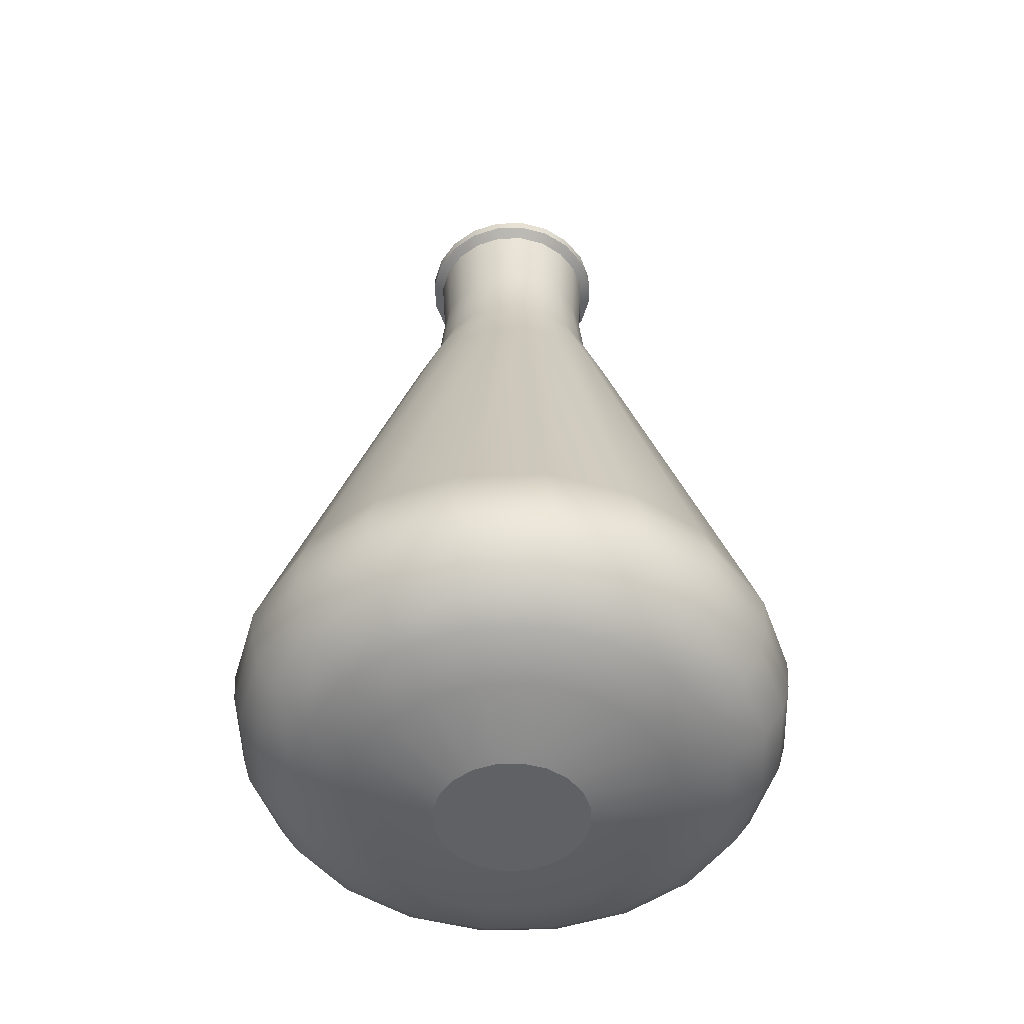
<metadata>
{"format":"obj","ext":"obj","renderer":"f3d","projection":"perspective","resolution":1024,"background":"white","views":[{"elev":-50.3,"azim":-151.3,"up":"+Y"}]}
</metadata>
<code>
g default
v 2.234 0.2973 -0.6632
v 1.93 0.2973 -1.261
v 1.455 0.2973 -1.736
v 0.8566 0.2973 -2.041
v 0.1935 0.2973 -2.146
v -0.4697 0.2973 -2.041
v -1.068 0.2973 -1.736
v -1.543 0.2973 -1.261
v -1.848 0.2973 -0.6632
v -1.953 0.2973 0
v -1.848 0.2973 0.6632
v -1.543 0.2973 1.261
v -1.068 0.2973 1.736
v -0.4697 0.2973 2.041
v 0.1935 0.2973 2.146
v 0.8566 0.2973 2.041
v 1.455 0.2973 1.736
v 1.93 0.2973 1.261
v 2.234 0.2973 0.6632
v 2.339 0.2973 0
v 2.568 25.31 -0.7715
v 2.213 25.31 -1.467
v 1.661 25.31 -2.02
v 0.965 25.31 -2.374
v 0.1935 25.31 -2.497
v -0.578 25.31 -2.374
v -1.274 25.31 -2.02
v -1.826 25.31 -1.467
v -2.181 25.31 -0.7715
v -2.303 25.31 0
v -2.181 25.31 0.7715
v -1.826 25.31 1.467
v -1.274 25.31 2.02
v -0.578 25.31 2.374
v 0.1935 25.31 2.497
v 0.965 25.31 2.374
v 1.661 25.31 2.02
v 2.213 25.31 1.467
v 2.568 25.31 0.7715
v 2.69 25.31 0
v 0.1935 0.2973 0
v 0.1935 23.04 2.37
v -0.5388 23.04 2.254
v -1.199 23.04 1.917
v -1.724 23.04 1.393
v -2.06 23.04 0.7322
v -2.176 23.04 -0
v -2.06 23.04 -0.7322
v -1.724 23.04 -1.393
v -1.199 23.04 -1.917
v -0.5388 23.04 -2.254
v 0.1935 23.04 -2.37
v 0.9257 23.04 -2.254
v 1.586 23.04 -1.917
v 2.11 23.04 -1.393
v 2.447 23.04 -0.7322
v 2.563 23.04 -0
v 2.447 23.04 0.7322
v 2.11 23.04 1.393
v 1.586 23.04 1.917
v 0.9257 23.04 2.254
v 0.1935 20.89 2.578
v -0.6031 20.89 2.452
v -1.322 20.89 2.085
v -1.892 20.89 1.515
v -2.258 20.89 0.7966
v -2.384 20.89 0
v -2.258 20.89 -0.7966
v -1.892 20.89 -1.515
v -1.322 20.89 -2.085
v -0.6031 20.89 -2.452
v 0.1935 20.89 -2.578
v 0.99 20.89 -2.452
v 1.709 20.89 -2.085
v 2.279 20.89 -1.515
v 2.645 20.89 -0.7966
v 2.771 20.89 0
v 2.645 20.89 0.7966
v 2.279 20.89 1.515
v 1.709 20.89 2.085
v 0.99 20.89 2.452
v 0.1935 18.49 3.403
v -0.858 18.49 3.236
v -1.807 18.49 2.753
v -2.559 18.49 2
v -3.043 18.49 1.051
v -3.209 18.49 0
v -3.043 18.49 -1.051
v -2.559 18.49 -2
v -1.807 18.49 -2.753
v -0.858 18.49 -3.236
v 0.1935 18.49 -3.403
v 1.245 18.49 -3.236
v 2.193 18.49 -2.753
v 2.946 18.49 -2
v 3.43 18.49 -1.051
v 3.596 18.49 0
v 3.43 18.49 1.051
v 2.946 18.49 2
v 2.193 18.49 2.753
v 1.245 18.49 3.236
v 0.1935 5.741 7.522
v -2.131 5.741 7.154
v -4.228 5.741 6.086
v -5.892 5.741 4.422
v -6.961 5.741 2.325
v -7.329 5.741 1e-06
v -6.961 5.741 -2.325
v -5.892 5.741 -4.422
v -4.228 5.741 -6.086
v -2.131 5.741 -7.154
v 0.1935 5.741 -7.522
v 2.518 5.741 -7.154
v 4.615 5.741 -6.086
v 6.279 5.741 -4.422
v 7.348 5.741 -2.325
v 7.716 5.741 1e-06
v 7.348 5.741 2.325
v 6.279 5.741 4.422
v 4.615 5.741 6.086
v 2.518 5.741 7.154
v 0.1935 4.716 7.846
v -2.231 4.716 7.462
v -4.418 4.716 6.347
v -6.154 4.716 4.612
v -7.268 4.716 2.424
v -7.652 4.716 1e-06
v -7.268 4.716 -2.424
v -6.154 4.716 -4.612
v -4.418 4.716 -6.347
v -2.231 4.716 -7.462
v 0.1935 4.716 -7.846
v 2.618 4.716 -7.462
v 4.805 4.716 -6.347
v 6.541 4.716 -4.612
v 7.655 4.716 -2.424
v 8.039 4.716 1e-06
v 7.655 4.716 2.424
v 6.541 4.716 4.612
v 4.805 4.716 6.347
v 2.618 4.716 7.462
v 0.1935 3.848 7.79
v -2.214 3.848 7.409
v -4.386 3.848 6.302
v -6.109 3.848 4.579
v -7.216 3.848 2.407
v -7.597 3.848 1e-06
v -7.216 3.848 -2.407
v -6.109 3.848 -4.579
v -4.386 3.848 -6.302
v -2.214 3.848 -7.409
v 0.1935 3.848 -7.79
v 2.601 3.848 -7.409
v 4.772 3.848 -6.302
v 6.496 3.848 -4.579
v 7.602 3.848 -2.407
v 7.984 3.848 1e-06
v 7.602 3.848 2.407
v 6.496 3.848 4.579
v 4.772 3.848 6.302
v 2.601 3.848 7.409
v 0.1935 3.025 7.562
v -2.143 3.025 7.192
v -4.251 3.025 6.118
v -5.924 3.025 4.445
v -6.999 3.025 2.337
v -7.369 3.025 1e-06
v -6.999 3.025 -2.337
v -5.924 3.025 -4.445
v -4.251 3.025 -6.118
v -2.143 3.025 -7.192
v 0.1935 3.025 -7.562
v 2.53 3.025 -7.192
v 4.638 3.025 -6.118
v 6.311 3.025 -4.445
v 7.385 3.025 -2.337
v 7.756 3.025 1e-06
v 7.385 3.025 2.337
v 6.311 3.025 4.445
v 4.638 3.025 6.118
v 2.53 3.025 7.192
v 0.1935 2.11 6.983
v -1.964 2.11 6.641
v -3.911 2.11 5.649
v -5.456 2.11 4.104
v -6.448 2.11 2.158
v -6.789 2.11 1e-06
v -6.448 2.11 -2.158
v -5.456 2.11 -4.104
v -3.911 2.11 -5.649
v -1.964 2.11 -6.641
v 0.1935 2.11 -6.983
v 2.351 2.11 -6.641
v 4.298 2.11 -5.649
v 5.843 2.11 -4.104
v 6.835 2.11 -2.158
v 7.176 2.11 1e-06
v 6.835 2.11 2.158
v 5.843 2.11 4.104
v 4.298 2.11 5.649
v 2.351 2.11 6.641
v 0.1935 1.393 5.999
v -1.66 1.393 5.705
v -3.333 1.393 4.853
v -4.66 1.393 3.526
v -5.512 1.393 1.854
v -5.805 1.393 1e-06
v -5.512 1.393 -1.854
v -4.66 1.393 -3.526
v -3.333 1.393 -4.853
v -1.66 1.393 -5.705
v 0.1935 1.393 -5.999
v 2.047 1.393 -5.705
v 3.719 1.393 -4.853
v 5.047 1.393 -3.526
v 5.899 1.393 -1.854
v 6.192 1.393 1e-06
v 5.899 1.393 1.854
v 5.047 1.393 3.526
v 3.719 1.393 4.853
v 2.047 1.393 5.705
v 0.1935 0.8539 4.521
v -1.204 0.8539 4.3
v -2.464 0.8539 3.658
v -3.464 0.8539 2.658
v -4.107 0.8539 1.397
v -4.328 0.8539 1e-06
v -4.107 0.8539 -1.397
v -3.464 0.8539 -2.658
v -2.464 0.8539 -3.658
v -1.204 0.8539 -4.3
v 0.1935 0.8539 -4.521
v 1.591 0.8539 -4.3
v 2.851 0.8539 -3.658
v 3.851 0.8539 -2.658
v 4.494 0.8539 -1.397
v 4.715 0.8539 1e-06
v 4.494 0.8539 1.397
v 3.851 0.8539 2.658
v 2.851 0.8539 3.658
v 1.591 0.8539 4.3
v 0.8107 25.31 -1.9
v 1.367 25.31 -1.616
v 1.809 25.31 -1.174
v 2.093 25.31 -0.6172
v 2.191 25.31 0
v 2.093 25.31 0.6172
v 1.809 25.31 1.174
v 1.367 25.31 1.616
v 0.8107 25.31 1.9
v 0.1935 25.31 1.997
v -0.4237 25.31 1.9
v -0.9805 25.31 1.616
v -1.422 25.31 1.174
v -1.706 25.31 0.6172
v -1.804 25.31 0
v -1.706 25.31 -0.6172
v -1.422 25.31 -1.174
v -0.9805 25.31 -1.616
v -0.4237 25.31 -1.9
v 0.1935 25.31 -1.997
v 1.69 1.379 -4.606
v 3.04 1.379 -3.918
v 0.1935 1.379 0
v 4.111 1.379 -2.847
v 4.799 1.379 -1.497
v 5.036 1.379 0
v 4.799 1.379 1.497
v 4.111 1.379 2.847
v 3.04 1.379 3.918
v 1.69 1.379 4.606
v 0.1935 1.379 4.843
v -1.303 1.379 4.606
v -2.653 1.379 3.918
v -3.724 1.379 2.847
v -4.412 1.379 1.497
v -4.649 1.379 0
v -4.412 1.379 -1.497
v -3.724 1.379 -2.847
v -2.653 1.379 -3.918
v -1.303 1.379 -4.606
v 0.1935 1.379 -4.843
v -0.5324 20.77 -2.234
v 0.1935 20.77 -2.349
v 0.9193 20.77 -2.234
v 1.574 20.77 -1.9
v 2.094 20.77 -1.381
v 2.428 20.77 -0.7259
v 2.542 20.77 0
v 2.428 20.77 0.7259
v 2.094 20.77 1.381
v 1.574 20.77 1.9
v 0.9193 20.77 2.234
v 0.1935 20.77 2.349
v -0.5324 20.77 2.234
v -1.187 20.77 1.9
v -1.707 20.77 1.381
v -2.041 20.77 0.7259
v -2.156 20.77 0
v -2.041 20.77 -0.7259
v -1.707 20.77 -1.381
v -1.187 20.77 -1.9
v -0.5494 21.89 -2.286
v 0.1935 21.89 -2.404
v 0.9363 21.89 -2.286
v 1.606 21.89 -1.945
v 2.138 21.89 -1.413
v 2.48 21.89 -0.7428
v 2.597 21.89 0
v 2.48 21.89 0.7428
v 2.138 21.89 1.413
v 1.606 21.89 1.945
v 0.9363 21.89 2.286
v 0.1935 21.89 2.404
v -0.5494 21.89 2.286
v -1.219 21.89 1.945
v -1.751 21.89 1.413
v -2.093 21.89 0.7428
v -2.21 21.89 0
v -2.093 21.89 -0.7428
v -1.751 21.89 -1.413
v -1.219 21.89 -1.945
v -1.786 2.116 -6.091
v 0.1935 2.116 -6.405
v 2.173 2.116 -6.091
v 3.958 2.116 -5.182
v 5.375 2.116 -3.765
v 6.285 2.116 -1.979
v 6.598 2.116 1e-06
v 6.285 2.116 1.979
v 5.375 2.116 3.765
v 3.958 2.116 5.182
v 2.173 2.116 6.091
v 0.1935 2.116 6.405
v -1.786 2.116 6.091
v -3.571 2.116 5.182
v -4.988 2.116 3.765
v -5.898 2.116 1.979
v -6.211 2.116 1e-06
v -5.898 2.116 -1.979
v -4.988 2.116 -3.765
v -3.571 2.116 -5.182
v -2.005 3.339 -6.768
v 0.1935 3.339 -7.116
v 2.392 3.339 -6.768
v 4.376 3.339 -5.757
v 5.95 3.339 -4.183
v 6.961 3.339 -2.199
v 7.309 3.339 1e-06
v 6.961 3.339 2.199
v 5.95 3.339 4.183
v 4.376 3.339 5.757
v 2.392 3.339 6.768
v 0.1935 3.339 7.116
v -2.005 3.339 6.768
v -3.989 3.339 5.757
v -5.563 3.339 4.183
v -6.574 3.339 2.199
v -6.922 3.339 1e-06
v -6.574 3.339 -2.199
v -5.563 3.339 -4.183
v -3.989 3.339 -5.757
v -2.075 4.306 -6.981
v 0.1935 4.306 -7.34
v 2.462 4.306 -6.981
v 4.508 4.306 -5.938
v 6.131 4.306 -4.314
v 7.174 4.306 -2.268
v 7.533 4.306 1e-06
v 7.174 4.306 2.268
v 6.131 4.306 4.314
v 4.508 4.306 5.938
v 2.462 4.306 6.981
v 0.1935 4.306 7.34
v -2.075 4.306 6.981
v -4.121 4.306 5.938
v -5.745 4.306 4.314
v -6.787 4.306 2.268
v -7.146 4.306 1e-06
v -6.787 4.306 -2.268
v -5.745 4.306 -4.314
v -4.121 4.306 -5.938
v -2.027 5.125 -6.835
v 0.1935 5.125 -7.187
v 2.414 5.125 -6.835
v 4.418 5.125 -5.814
v 6.007 5.125 -4.224
v 7.028 5.125 -2.221
v 7.38 5.125 1e-06
v 7.028 5.125 2.221
v 6.007 5.125 4.224
v 4.418 5.125 5.814
v 2.414 5.125 6.835
v 0.1935 5.125 7.187
v -2.027 5.125 6.835
v -4.031 5.125 5.814
v -5.621 5.125 4.224
v -6.641 5.125 2.221
v -6.993 5.125 1e-06
v -6.641 5.125 -2.221
v -5.621 5.125 -4.224
v -4.031 5.125 -5.814
v -1.884 6.187 -6.393
v 0.1935 6.187 -6.722
v 2.271 6.187 -6.393
v 4.144 6.187 -5.438
v 5.631 6.187 -3.951
v 6.586 6.187 -2.077
v 6.915 6.187 1e-06
v 6.586 6.187 2.077
v 5.631 6.187 3.951
v 4.144 6.187 5.438
v 2.271 6.187 6.393
v 0.1935 6.187 6.722
v -1.884 6.187 6.393
v -3.758 6.187 5.438
v -5.245 6.187 3.951
v -6.199 6.187 2.077
v -6.528 6.187 1e-06
v -6.199 6.187 -2.077
v -5.245 6.187 -3.951
v -3.758 6.187 -5.438
v 2.568 26.03 -0.7715
v 2.213 26.03 -1.467
v 1.809 26.03 -1.174
v 2.093 26.03 -0.6172
v 1.661 26.03 -2.02
v 1.367 26.03 -1.616
v 0.965 26.03 -2.374
v 0.8107 26.03 -1.9
v 0.1935 26.03 -2.497
v 0.1935 26.03 -1.997
v -0.578 26.03 -2.374
v -0.4237 26.03 -1.9
v -1.274 26.03 -2.02
v -0.9805 26.03 -1.616
v -1.826 26.03 -1.467
v -1.422 26.03 -1.174
v -2.181 26.03 -0.7715
v -1.706 26.03 -0.6172
v -2.303 26.03 -0
v -1.804 26.03 -0
v -2.181 26.03 0.7715
v -1.706 26.03 0.6172
v -1.826 26.03 1.467
v -1.422 26.03 1.174
v -1.274 26.03 2.02
v -0.9805 26.03 1.616
v -0.578 26.03 2.374
v -0.4237 26.03 1.9
v 0.1935 26.03 2.497
v 0.1935 26.03 1.997
v 0.965 26.03 2.374
v 0.8107 26.03 1.9
v 1.661 26.03 2.02
v 1.367 26.03 1.616
v 2.213 26.03 1.467
v 1.809 26.03 1.174
v 2.568 26.03 0.7715
v 2.093 26.03 0.6172
v 2.69 26.03 1e-06
v 2.191 26.03 1e-06
v 2.859 25.51 -0.8661
v 2.461 25.51 -1.647
v 2.461 25.83 -1.647
v 2.859 25.83 -0.8661
v 1.841 25.51 -2.268
v 1.841 25.83 -2.268
v 1.06 25.51 -2.666
v 1.06 25.83 -2.666
v 0.1935 25.51 -2.803
v 0.1935 25.83 -2.803
v -0.6727 25.51 -2.666
v -0.6727 25.83 -2.666
v -1.454 25.51 -2.268
v -1.454 25.83 -2.268
v -2.074 25.51 -1.647
v -2.074 25.83 -1.647
v -2.472 25.51 -0.8661
v -2.472 25.83 -0.8661
v -2.609 25.51 -0
v -2.609 25.83 -0
v -2.472 25.51 0.8661
v -2.472 25.83 0.8661
v -2.074 25.51 1.647
v -2.074 25.83 1.647
v -1.454 25.51 2.268
v -1.454 25.83 2.268
v -0.6727 25.51 2.666
v -0.6727 25.83 2.666
v 0.1935 25.51 2.803
v 0.1935 25.83 2.803
v 1.06 25.51 2.666
v 1.06 25.83 2.666
v 1.841 25.51 2.268
v 1.841 25.83 2.268
v 2.461 25.51 1.647
v 2.461 25.83 1.647
v 2.859 25.51 0.8661
v 2.859 25.83 0.8661
v 2.996 25.51 0
v 2.996 25.83 1e-06
v 1.562 25.51 -0.994
v 1.802 25.51 -0.5226
v 1.802 25.83 -0.5226
v 1.562 25.83 -0.994
v 1.187 25.51 -1.368
v 1.187 25.83 -1.368
v 0.716 25.51 -1.608
v 0.716 25.83 -1.608
v 0.1935 25.51 -1.691
v 0.1935 25.83 -1.691
v -0.3291 25.51 -1.608
v -0.3291 25.83 -1.608
v -0.8005 25.51 -1.368
v -0.8005 25.83 -1.368
v -1.175 25.51 -0.994
v -1.175 25.83 -0.994
v -1.415 25.51 -0.5226
v -1.415 25.83 -0.5226
v -1.498 25.51 -0
v -1.498 25.83 -0
v -1.415 25.51 0.5226
v -1.415 25.83 0.5226
v -1.175 25.51 0.994
v -1.175 25.83 0.994
v -0.8005 25.51 1.368
v -0.8005 25.83 1.368
v -0.3291 25.51 1.608
v -0.3291 25.83 1.608
v 0.1935 25.51 1.691
v 0.1935 25.83 1.691
v 0.716 25.51 1.608
v 0.716 25.83 1.608
v 1.187 25.51 1.368
v 1.187 25.83 1.368
v 1.562 25.51 0.994
v 1.562 25.83 0.994
v 1.802 25.51 0.5226
v 1.802 25.83 0.5226
v 1.885 25.51 -0
v 1.885 25.83 0
g pCylinder1
f 1 2 235 236
f 2 3 234 235
f 3 4 233 234
f 4 5 232 233
f 5 6 231 232
f 6 7 230 231
f 7 8 229 230
f 8 9 228 229
f 9 10 227 228
f 10 11 226 227
f 11 12 225 226
f 12 13 224 225
f 13 14 223 224
f 14 15 222 223
f 15 16 241 222
f 16 17 240 241
f 17 18 239 240
f 18 19 238 239
f 19 20 237 238
f 20 1 236 237
f 2 1 41
f 3 2 41
f 4 3 41
f 5 4 41
f 6 5 41
f 7 6 41
f 8 7 41
f 9 8 41
f 10 9 41
f 11 10 41
f 12 11 41
f 13 12 41
f 14 13 41
f 15 14 41
f 16 15 41
f 17 16 41
f 18 17 41
f 19 18 41
f 20 19 41
f 1 20 41
f 423 424 425 426
f 424 427 428 425
f 427 429 430 428
f 429 431 432 430
f 431 433 434 432
f 433 435 436 434
f 435 437 438 436
f 437 439 440 438
f 439 441 442 440
f 441 443 444 442
f 443 445 446 444
f 445 447 448 446
f 447 449 450 448
f 449 451 452 450
f 451 453 454 452
f 453 455 456 454
f 455 457 458 456
f 457 459 460 458
f 459 461 462 460
f 461 423 426 462
f 43 42 35 34
f 44 43 34 33
f 45 44 33 32
f 46 45 32 31
f 47 46 31 30
f 48 47 30 29
f 49 48 29 28
f 50 49 28 27
f 51 50 27 26
f 52 51 26 25
f 53 52 25 24
f 54 53 24 23
f 55 54 23 22
f 56 55 22 21
f 57 56 21 40
f 58 57 40 39
f 59 58 39 38
f 60 59 38 37
f 61 60 37 36
f 42 61 36 35
f 63 62 42 43
f 64 63 43 44
f 65 64 44 45
f 66 65 45 46
f 67 66 46 47
f 68 67 47 48
f 69 68 48 49
f 70 69 49 50
f 71 70 50 51
f 72 71 51 52
f 73 72 52 53
f 74 73 53 54
f 75 74 54 55
f 76 75 55 56
f 77 76 56 57
f 78 77 57 58
f 79 78 58 59
f 80 79 59 60
f 81 80 60 61
f 62 81 61 42
f 83 82 62 63
f 84 83 63 64
f 85 84 64 65
f 86 85 65 66
f 87 86 66 67
f 88 87 67 68
f 89 88 68 69
f 90 89 69 70
f 91 90 70 71
f 92 91 71 72
f 93 92 72 73
f 94 93 73 74
f 95 94 74 75
f 96 95 75 76
f 97 96 76 77
f 98 97 77 78
f 99 98 78 79
f 100 99 79 80
f 101 100 80 81
f 82 101 81 62
f 103 102 82 83
f 104 103 83 84
f 105 104 84 85
f 106 105 85 86
f 107 106 86 87
f 108 107 87 88
f 109 108 88 89
f 110 109 89 90
f 111 110 90 91
f 112 111 91 92
f 113 112 92 93
f 114 113 93 94
f 115 114 94 95
f 116 115 95 96
f 117 116 96 97
f 118 117 97 98
f 119 118 98 99
f 120 119 99 100
f 121 120 100 101
f 102 121 101 82
f 123 122 102 103
f 124 123 103 104
f 125 124 104 105
f 126 125 105 106
f 127 126 106 107
f 128 127 107 108
f 129 128 108 109
f 130 129 109 110
f 131 130 110 111
f 132 131 111 112
f 133 132 112 113
f 134 133 113 114
f 135 134 114 115
f 136 135 115 116
f 137 136 116 117
f 138 137 117 118
f 139 138 118 119
f 140 139 119 120
f 141 140 120 121
f 122 141 121 102
f 143 142 122 123
f 144 143 123 124
f 145 144 124 125
f 146 145 125 126
f 147 146 126 127
f 148 147 127 128
f 149 148 128 129
f 150 149 129 130
f 151 150 130 131
f 152 151 131 132
f 153 152 132 133
f 154 153 133 134
f 155 154 134 135
f 156 155 135 136
f 157 156 136 137
f 158 157 137 138
f 159 158 138 139
f 160 159 139 140
f 161 160 140 141
f 142 161 141 122
f 163 162 142 143
f 164 163 143 144
f 165 164 144 145
f 166 165 145 146
f 167 166 146 147
f 168 167 147 148
f 169 168 148 149
f 170 169 149 150
f 171 170 150 151
f 172 171 151 152
f 173 172 152 153
f 174 173 153 154
f 175 174 154 155
f 176 175 155 156
f 177 176 156 157
f 178 177 157 158
f 179 178 158 159
f 180 179 159 160
f 181 180 160 161
f 162 181 161 142
f 183 182 162 163
f 184 183 163 164
f 185 184 164 165
f 186 185 165 166
f 187 186 166 167
f 188 187 167 168
f 189 188 168 169
f 190 189 169 170
f 191 190 170 171
f 192 191 171 172
f 193 192 172 173
f 194 193 173 174
f 195 194 174 175
f 196 195 175 176
f 197 196 176 177
f 198 197 177 178
f 199 198 178 179
f 200 199 179 180
f 201 200 180 181
f 182 201 181 162
f 203 202 182 183
f 204 203 183 184
f 205 204 184 185
f 206 205 185 186
f 207 206 186 187
f 208 207 187 188
f 209 208 188 189
f 210 209 189 190
f 211 210 190 191
f 212 211 191 192
f 213 212 192 193
f 214 213 193 194
f 215 214 194 195
f 216 215 195 196
f 217 216 196 197
f 218 217 197 198
f 219 218 198 199
f 220 219 199 200
f 221 220 200 201
f 202 221 201 182
f 223 222 202 203
f 224 223 203 204
f 225 224 204 205
f 226 225 205 206
f 227 226 206 207
f 228 227 207 208
f 229 228 208 209
f 230 229 209 210
f 231 230 210 211
f 232 231 211 212
f 233 232 212 213
f 234 233 213 214
f 235 234 214 215
f 236 235 215 216
f 237 236 216 217
f 238 237 217 218
f 239 238 218 219
f 240 239 219 220
f 241 240 220 221
f 222 241 221 202
f 263 262 264
f 265 263 264
f 266 265 264
f 267 266 264
f 268 267 264
f 269 268 264
f 270 269 264
f 271 270 264
f 272 271 264
f 273 272 264
f 274 273 264
f 275 274 264
f 276 275 264
f 277 276 264
f 278 277 264
f 279 278 264
f 280 279 264
f 281 280 264
f 282 281 264
f 262 282 264
f 243 242 305 306
f 244 243 306 307
f 245 244 307 308
f 246 245 308 309
f 247 246 309 310
f 248 247 310 311
f 249 248 311 312
f 250 249 312 313
f 251 250 313 314
f 252 251 314 315
f 253 252 315 316
f 254 253 316 317
f 255 254 317 318
f 256 255 318 319
f 257 256 319 320
f 258 257 320 321
f 259 258 321 322
f 260 259 322 303
f 261 260 303 304
f 242 261 304 305
f 404 284 283 403
f 405 285 284 404
f 406 286 285 405
f 407 287 286 406
f 408 288 287 407
f 409 289 288 408
f 410 290 289 409
f 411 291 290 410
f 412 292 291 411
f 413 293 292 412
f 414 294 293 413
f 415 295 294 414
f 416 296 295 415
f 417 297 296 416
f 418 298 297 417
f 419 299 298 418
f 420 300 299 419
f 421 301 300 420
f 422 302 301 421
f 403 283 302 422
f 304 303 283 284
f 305 304 284 285
f 306 305 285 286
f 307 306 286 287
f 308 307 287 288
f 309 308 288 289
f 310 309 289 290
f 311 310 290 291
f 312 311 291 292
f 313 312 292 293
f 314 313 293 294
f 315 314 294 295
f 316 315 295 296
f 317 316 296 297
f 318 317 297 298
f 319 318 298 299
f 320 319 299 300
f 321 320 300 301
f 322 321 301 302
f 303 322 302 283
f 324 323 281 282
f 325 324 282 262
f 326 325 262 263
f 327 326 263 265
f 328 327 265 266
f 329 328 266 267
f 330 329 267 268
f 331 330 268 269
f 332 331 269 270
f 333 332 270 271
f 334 333 271 272
f 335 334 272 273
f 336 335 273 274
f 337 336 274 275
f 338 337 275 276
f 339 338 276 277
f 340 339 277 278
f 341 340 278 279
f 342 341 279 280
f 323 342 280 281
f 344 343 323 324
f 345 344 324 325
f 346 345 325 326
f 347 346 326 327
f 348 347 327 328
f 349 348 328 329
f 350 349 329 330
f 351 350 330 331
f 352 351 331 332
f 353 352 332 333
f 354 353 333 334
f 355 354 334 335
f 356 355 335 336
f 357 356 336 337
f 358 357 337 338
f 359 358 338 339
f 360 359 339 340
f 361 360 340 341
f 362 361 341 342
f 343 362 342 323
f 364 363 343 344
f 365 364 344 345
f 366 365 345 346
f 367 366 346 347
f 368 367 347 348
f 369 368 348 349
f 370 369 349 350
f 371 370 350 351
f 372 371 351 352
f 373 372 352 353
f 374 373 353 354
f 375 374 354 355
f 376 375 355 356
f 377 376 356 357
f 378 377 357 358
f 379 378 358 359
f 380 379 359 360
f 381 380 360 361
f 382 381 361 362
f 363 382 362 343
f 384 383 363 364
f 385 384 364 365
f 386 385 365 366
f 387 386 366 367
f 388 387 367 368
f 389 388 368 369
f 390 389 369 370
f 391 390 370 371
f 392 391 371 372
f 393 392 372 373
f 394 393 373 374
f 395 394 374 375
f 396 395 375 376
f 397 396 376 377
f 398 397 377 378
f 399 398 378 379
f 400 399 379 380
f 401 400 380 381
f 402 401 381 382
f 383 402 382 363
f 404 403 383 384
f 405 404 384 385
f 406 405 385 386
f 407 406 386 387
f 408 407 387 388
f 409 408 388 389
f 410 409 389 390
f 411 410 390 391
f 412 411 391 392
f 413 412 392 393
f 414 413 393 394
f 415 414 394 395
f 416 415 395 396
f 417 416 396 397
f 418 417 397 398
f 419 418 398 399
f 420 419 399 400
f 421 420 400 401
f 422 421 401 402
f 403 422 402 383
f 463 464 465 466
f 503 504 505 506
f 464 467 468 465
f 507 503 506 508
f 467 469 470 468
f 509 507 508 510
f 469 471 472 470
f 511 509 510 512
f 471 473 474 472
f 513 511 512 514
f 473 475 476 474
f 515 513 514 516
f 475 477 478 476
f 517 515 516 518
f 477 479 480 478
f 519 517 518 520
f 479 481 482 480
f 521 519 520 522
f 481 483 484 482
f 523 521 522 524
f 483 485 486 484
f 525 523 524 526
f 485 487 488 486
f 527 525 526 528
f 487 489 490 488
f 529 527 528 530
f 489 491 492 490
f 531 529 530 532
f 491 493 494 492
f 533 531 532 534
f 493 495 496 494
f 535 533 534 536
f 495 497 498 496
f 537 535 536 538
f 497 499 500 498
f 539 537 538 540
f 499 501 502 500
f 541 539 540 542
f 501 463 466 502
f 504 541 542 505
f 21 22 464 463
f 424 423 466 465
f 22 23 467 464
f 427 424 465 468
f 23 24 469 467
f 429 427 468 470
f 24 25 471 469
f 431 429 470 472
f 25 26 473 471
f 433 431 472 474
f 26 27 475 473
f 435 433 474 476
f 27 28 477 475
f 437 435 476 478
f 28 29 479 477
f 439 437 478 480
f 29 30 481 479
f 441 439 480 482
f 30 31 483 481
f 443 441 482 484
f 31 32 485 483
f 445 443 484 486
f 32 33 487 485
f 447 445 486 488
f 33 34 489 487
f 449 447 488 490
f 34 35 491 489
f 451 449 490 492
f 35 36 493 491
f 453 451 492 494
f 36 37 495 493
f 455 453 494 496
f 37 38 497 495
f 457 455 496 498
f 38 39 499 497
f 459 457 498 500
f 39 40 501 499
f 461 459 500 502
f 40 21 463 501
f 423 461 502 466
f 244 245 504 503
f 426 425 506 505
f 243 244 503 507
f 425 428 508 506
f 242 243 507 509
f 428 430 510 508
f 261 242 509 511
f 430 432 512 510
f 260 261 511 513
f 432 434 514 512
f 259 260 513 515
f 434 436 516 514
f 258 259 515 517
f 436 438 518 516
f 257 258 517 519
f 438 440 520 518
f 256 257 519 521
f 440 442 522 520
f 255 256 521 523
f 442 444 524 522
f 254 255 523 525
f 444 446 526 524
f 253 254 525 527
f 446 448 528 526
f 252 253 527 529
f 448 450 530 528
f 251 252 529 531
f 450 452 532 530
f 250 251 531 533
f 452 454 534 532
f 249 250 533 535
f 454 456 536 534
f 248 249 535 537
f 456 458 538 536
f 247 248 537 539
f 458 460 540 538
f 246 247 539 541
f 460 462 542 540
f 245 246 541 504
f 462 426 505 542

</code>
